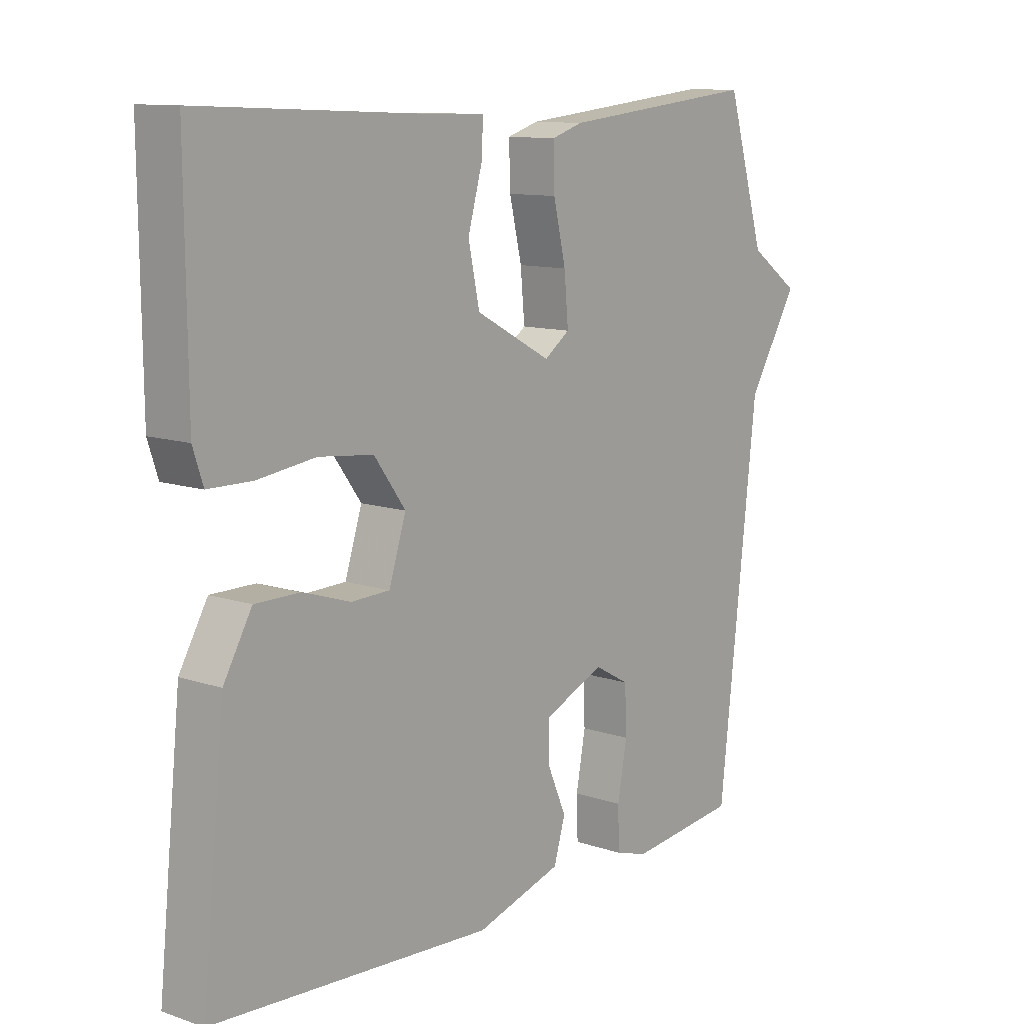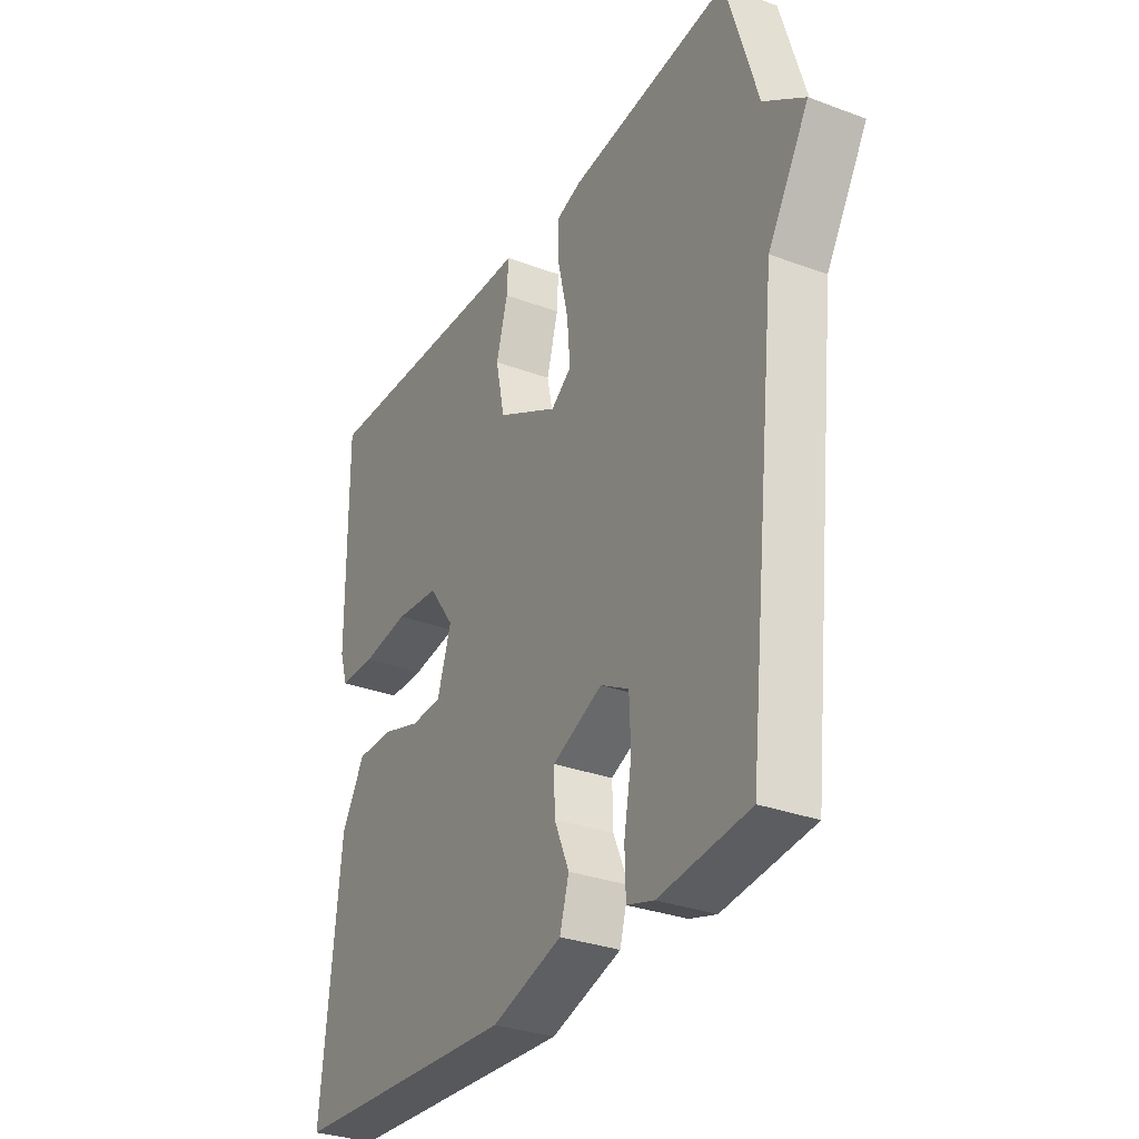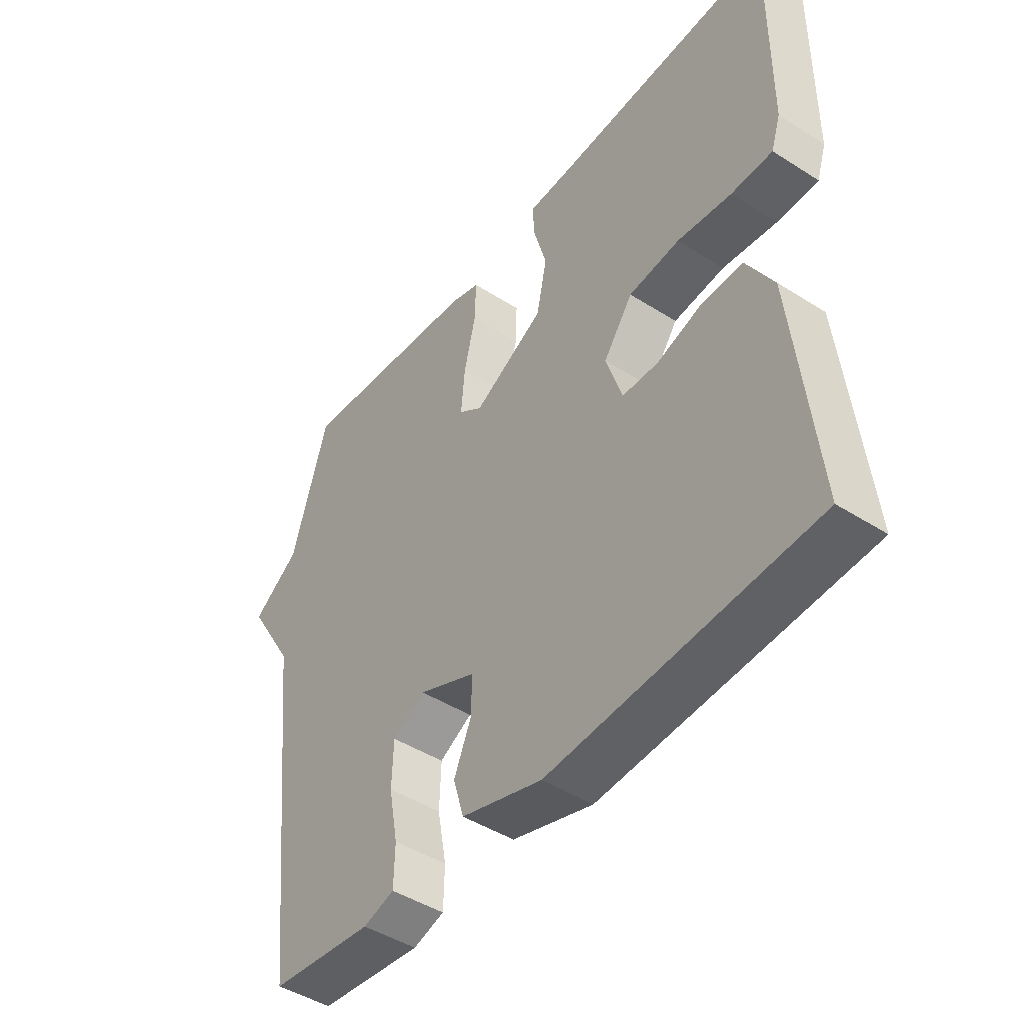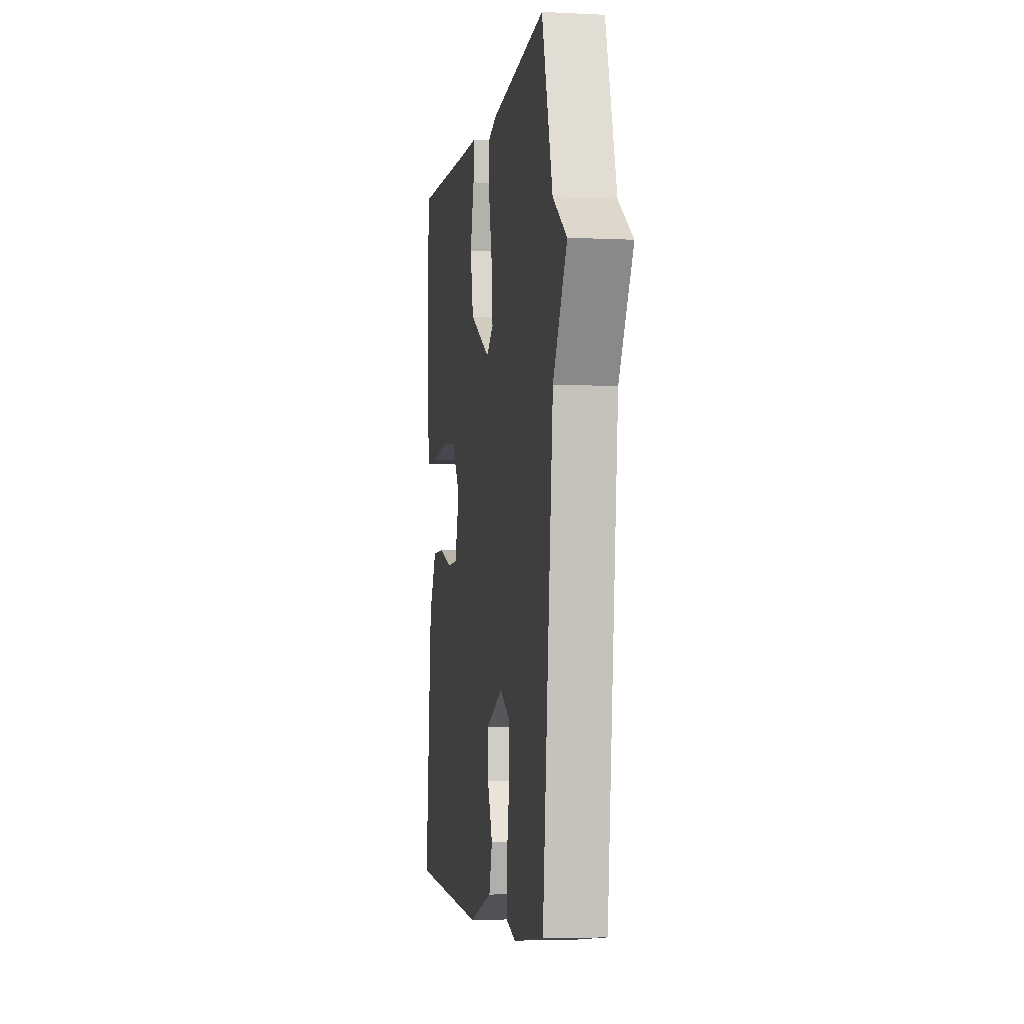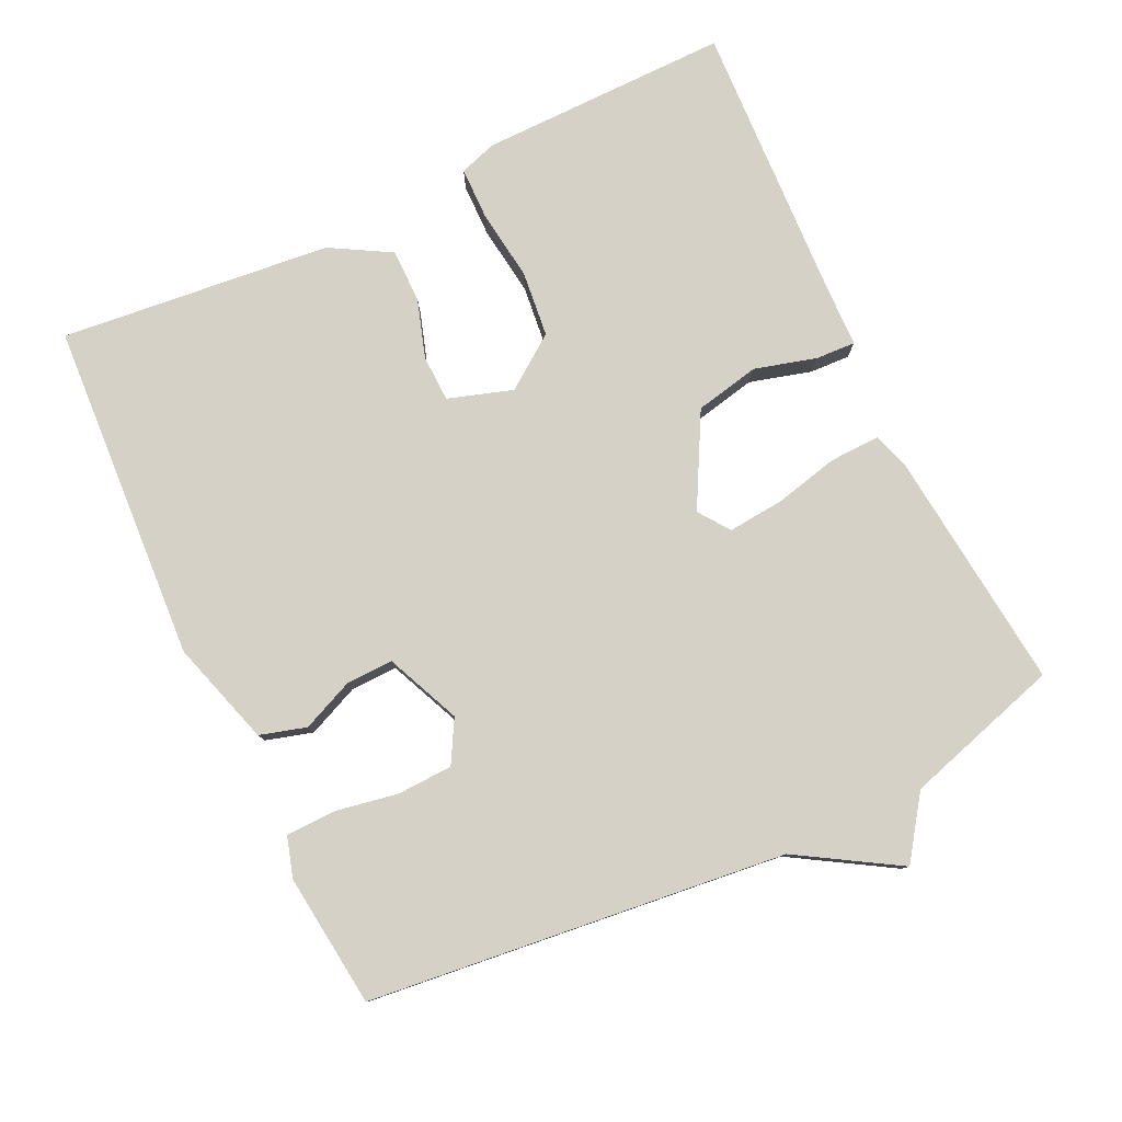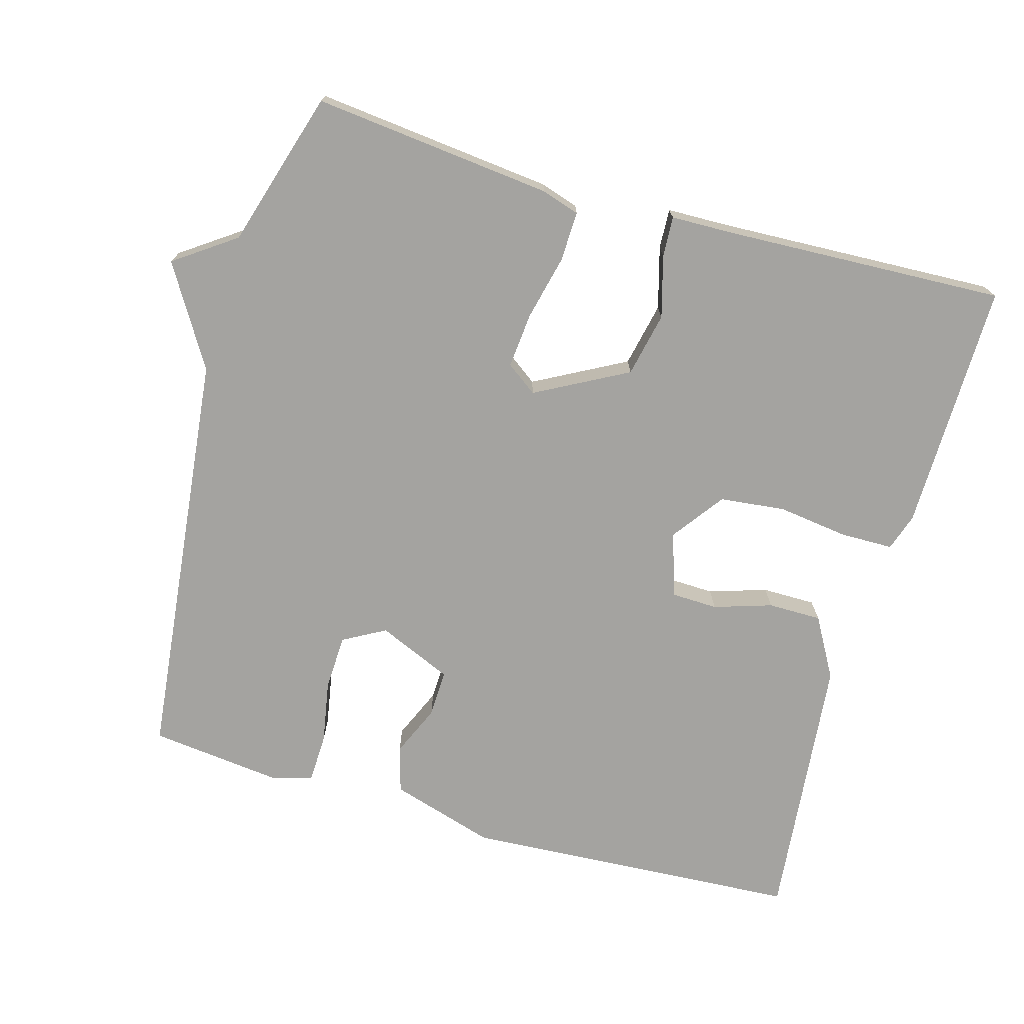
<metadata>
{"format":"obj","ext":"obj","renderer":"f3d","projection":"perspective","resolution":1024,"background":"white","views":[{"elev":11.2,"azim":129.4,"up":"+Z"},{"elev":-31.2,"azim":-118.0,"up":"+Z"},{"elev":-45.7,"azim":53.8,"up":"+Z"},{"elev":-4.4,"azim":-99.1,"up":"+Z"},{"elev":79.6,"azim":-115.5,"up":"+Y"},{"elev":-72.8,"azim":-16.0,"up":"+Y"}]}
</metadata>
<code>
v -0.5 0.07 0.5
v -0.165 0.07 0.465
v -0.112 0.07 0.448
v -0.114 0.07 0.378
v -0.135 0.07 0.288
v -0.142 0.07 0.21
v -0.099 0.07 0.179
v 0.029 0.07 0.248
v 0.048 0.07 0.338
v 0.024 0.07 0.424
v 0.021 0.07 0.48
v 0.105 0.07 0.482
v 0.5 0.07 0.5
v 0.497 0.07 0.151
v 0.48 0.07 0.099
v 0.406 0.07 0.098
v 0.308 0.07 0.111
v 0.216 0.07 0.101
v 0.163 0.07 0.028
v 0.192 0.07 -0.062
v 0.257 0.07 -0.064
v 0.338 0.07 -0.038
v 0.413 0.07 -0.038
v 0.461 0.07 -0.122
v 0.5 0.07 -0.5
v 0.026 0.07 -0.529
v -0.12 0.07 -0.485
v -0.139 0.07 -0.42
v -0.108 0.07 -0.348
v -0.106 0.07 -0.282
v -0.21 0.07 -0.237
v -0.269 0.07 -0.27
v -0.272 0.07 -0.347
v -0.256 0.07 -0.435
v -0.258 0.07 -0.504
v -0.314 0.07 -0.521
v -0.5 0.07 -0.5
v -0.565 0.07 0.082
v -0.65 0.07 0.222
v -0.565 0.07 0.282
v -0.5 0 0.5
v -0.165 0 0.465
v -0.112 0 0.448
v -0.114 0 0.378
v -0.135 0 0.288
v -0.142 0 0.21
v -0.099 0 0.179
v 0.029 0 0.248
v 0.048 0 0.338
v 0.024 0 0.424
v 0.021 0 0.48
v 0.105 0 0.482
v 0.5 0 0.5
v 0.497 0 0.151
v 0.48 0 0.099
v 0.406 0 0.098
v 0.308 0 0.111
v 0.216 0 0.101
v 0.163 0 0.028
v 0.192 0 -0.062
v 0.257 0 -0.064
v 0.338 0 -0.038
v 0.413 0 -0.038
v 0.461 0 -0.122
v 0.5 0 -0.5
v 0.026 0 -0.529
v -0.12 0 -0.485
v -0.139 0 -0.42
v -0.108 0 -0.348
v -0.106 0 -0.282
v -0.21 0 -0.237
v -0.269 0 -0.27
v -0.272 0 -0.347
v -0.256 0 -0.435
v -0.258 0 -0.504
v -0.314 0 -0.521
v -0.5 0 -0.5
v -0.565 0 0.082
v -0.65 0 0.222
v -0.565 0 0.282
f 38 39 40
f 38 40 1
f 37 38 1
f 36 37 1
f 35 36 1
f 34 35 1
f 33 34 1
f 32 33 1
f 31 32 1 2
f 30 31 2
f 27 28 29
f 26 27 29
f 25 26 29
f 24 25 29
f 23 24 29
f 22 23 29
f 21 22 29
f 20 21 29 30
f 19 20 30
f 18 19 30
f 15 16 17
f 14 15 17
f 13 14 17
f 12 13 17
f 12 17 18
f 11 12 18
f 10 11 18
f 9 10 18
f 8 9 18
f 7 8 18 30
f 2 3 4 5
f 2 5 6
f 30 2 6
f 6 7 30
f 80 79 78
f 41 80 78
f 41 78 77
f 41 77 76
f 41 76 75
f 41 75 74
f 41 74 73
f 41 73 72
f 42 41 72 71
f 42 71 70
f 69 68 67
f 69 67 66
f 69 66 65
f 69 65 64
f 69 64 63
f 69 63 62
f 69 62 61
f 70 69 61 60
f 70 60 59
f 70 59 58
f 57 56 55
f 57 55 54
f 57 54 53
f 57 53 52
f 58 57 52
f 58 52 51
f 58 51 50
f 58 50 49
f 58 49 48
f 70 58 48 47
f 45 44 43 42
f 46 45 42
f 46 42 70
f 70 47 46
f 1 41 42 2
f 2 42 43 3
f 3 43 44 4
f 4 44 45 5
f 5 45 46 6
f 6 46 47 7
f 7 47 48 8
f 8 48 49 9
f 9 49 50 10
f 10 50 51 11
f 11 51 52 12
f 12 52 53 13
f 13 53 54 14
f 14 54 55 15
f 15 55 56 16
f 16 56 57 17
f 17 57 58 18
f 18 58 59 19
f 19 59 60 20
f 20 60 61 21
f 21 61 62 22
f 22 62 63 23
f 23 63 64 24
f 24 64 65 25
f 25 65 66 26
f 26 66 67 27
f 27 67 68 28
f 28 68 69 29
f 29 69 70 30
f 30 70 71 31
f 31 71 72 32
f 32 72 73 33
f 33 73 74 34
f 34 74 75 35
f 35 75 76 36
f 36 76 77 37
f 37 77 78 38
f 38 78 79 39
f 39 79 80 40
f 40 80 41 1

</code>
